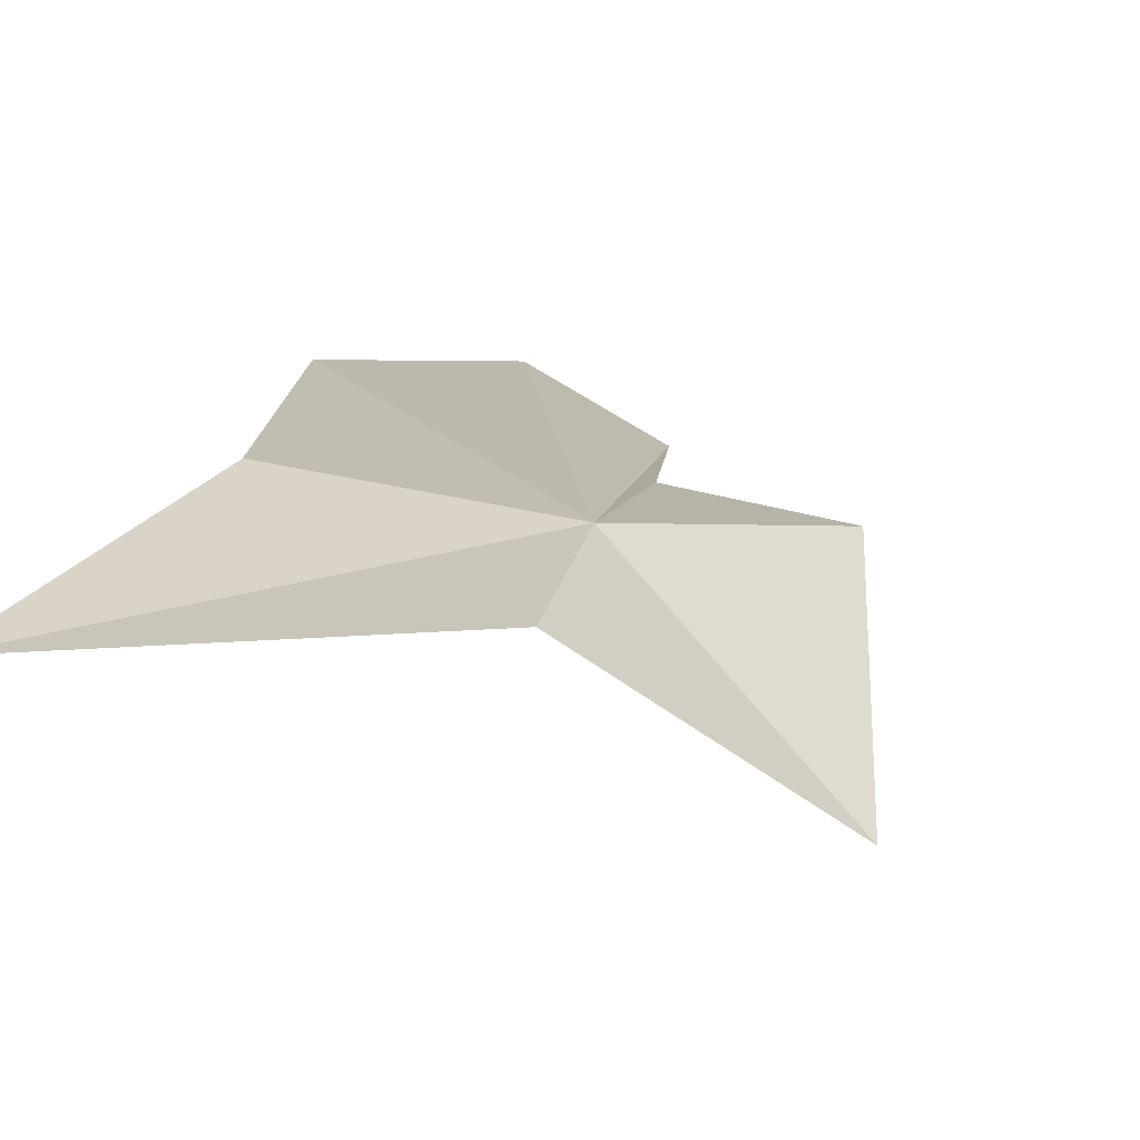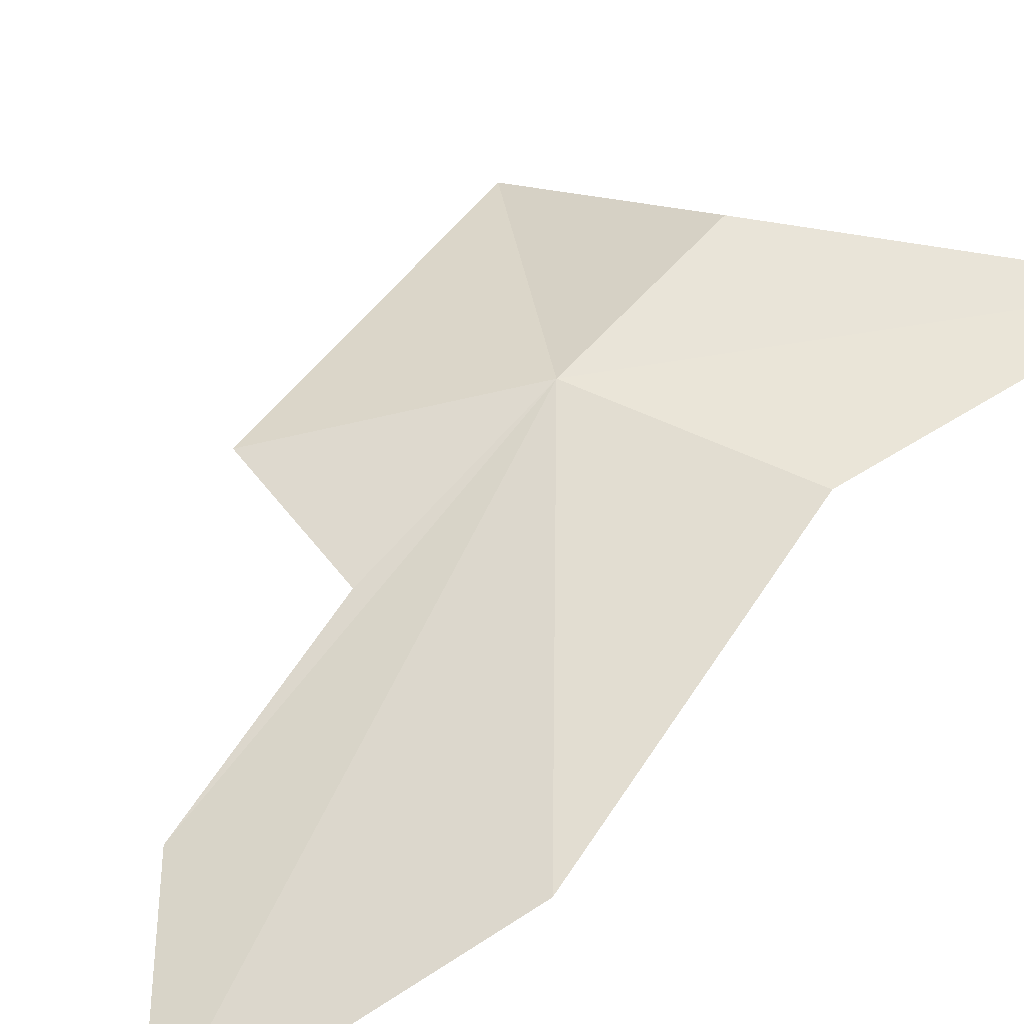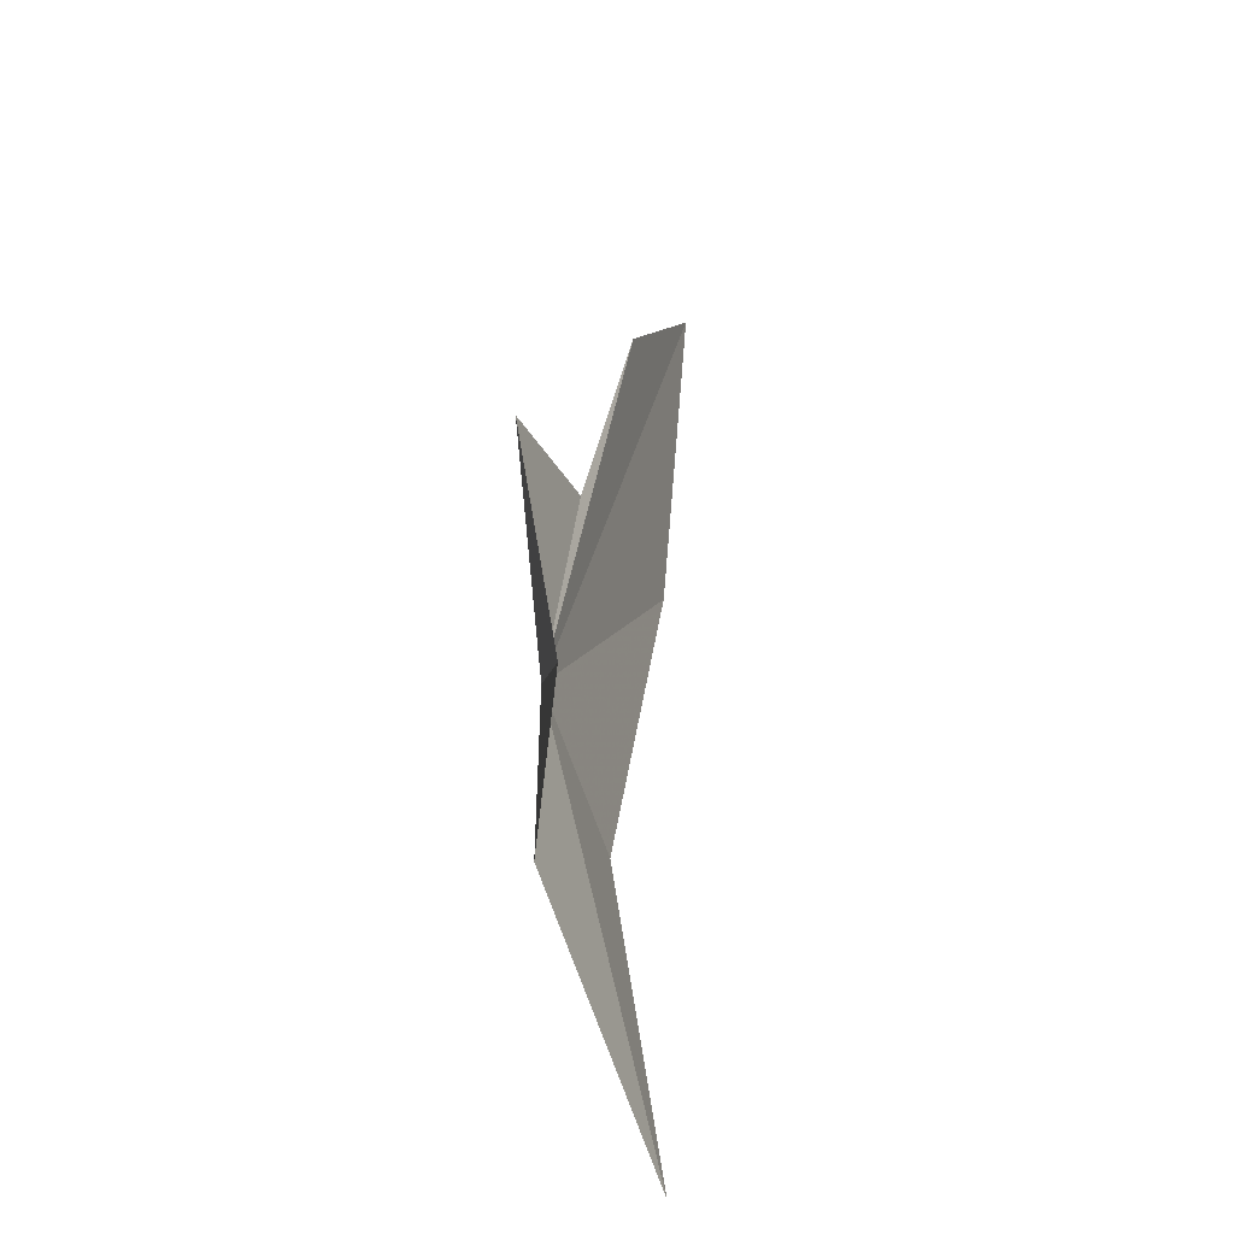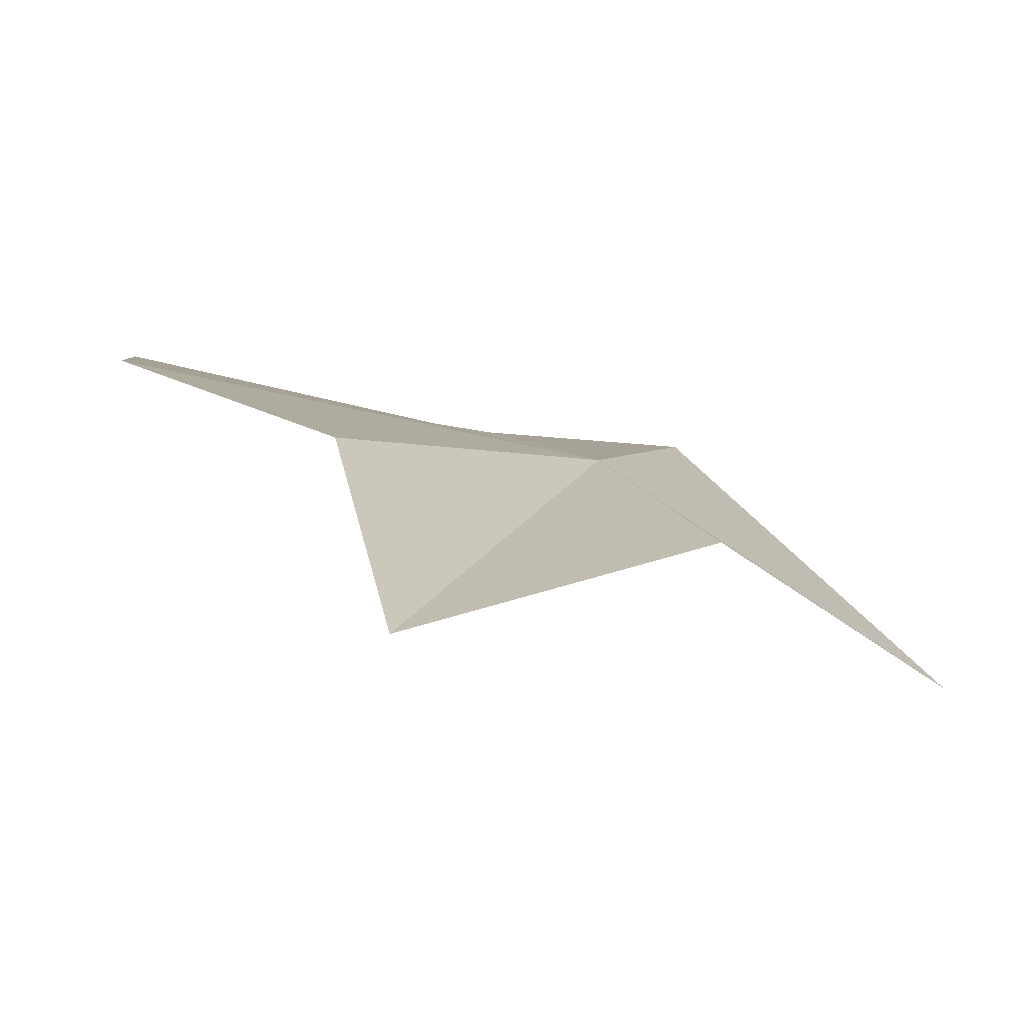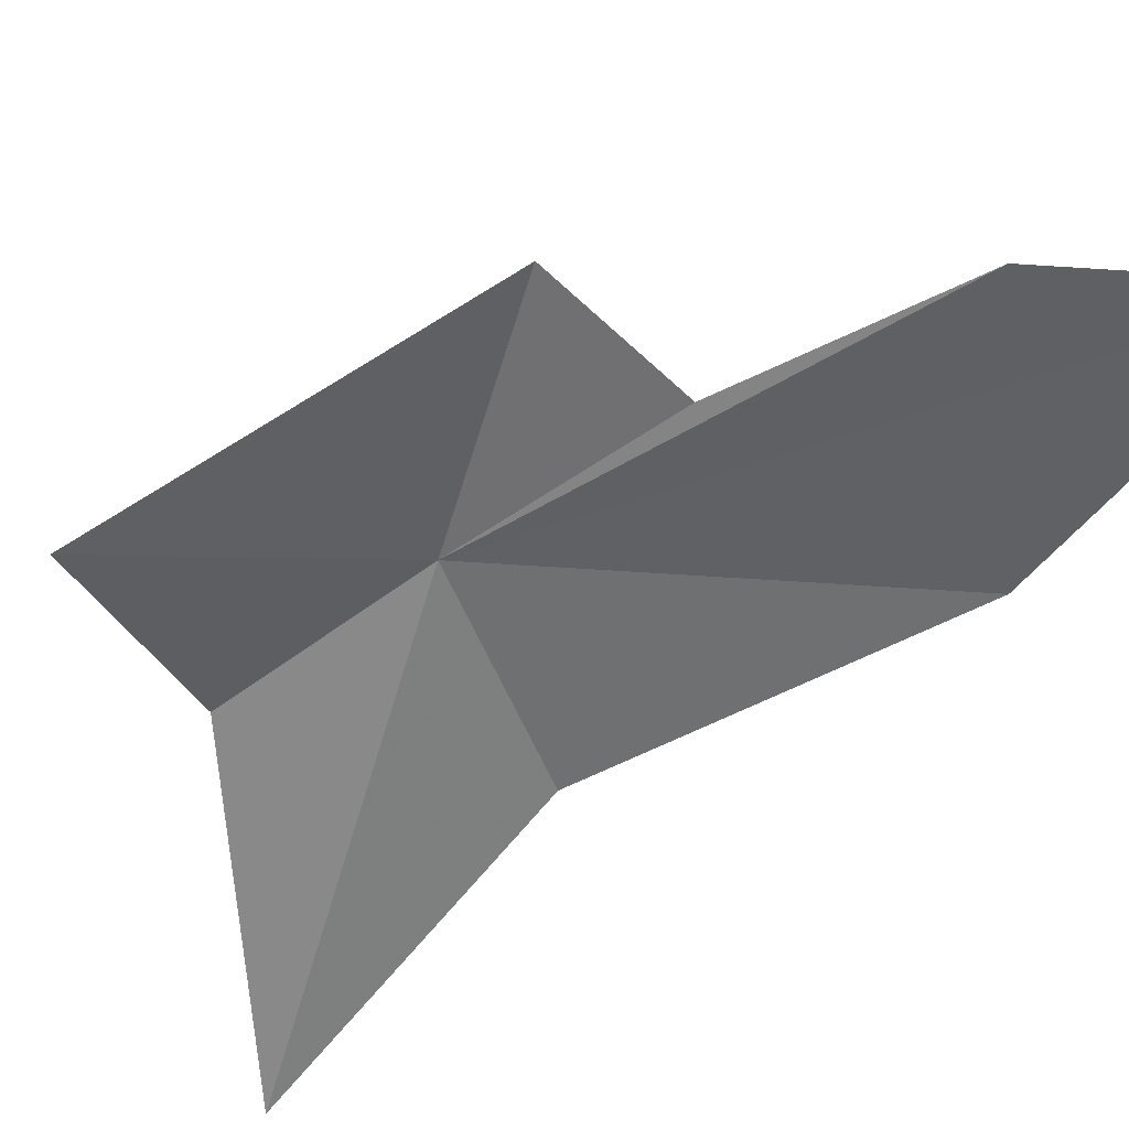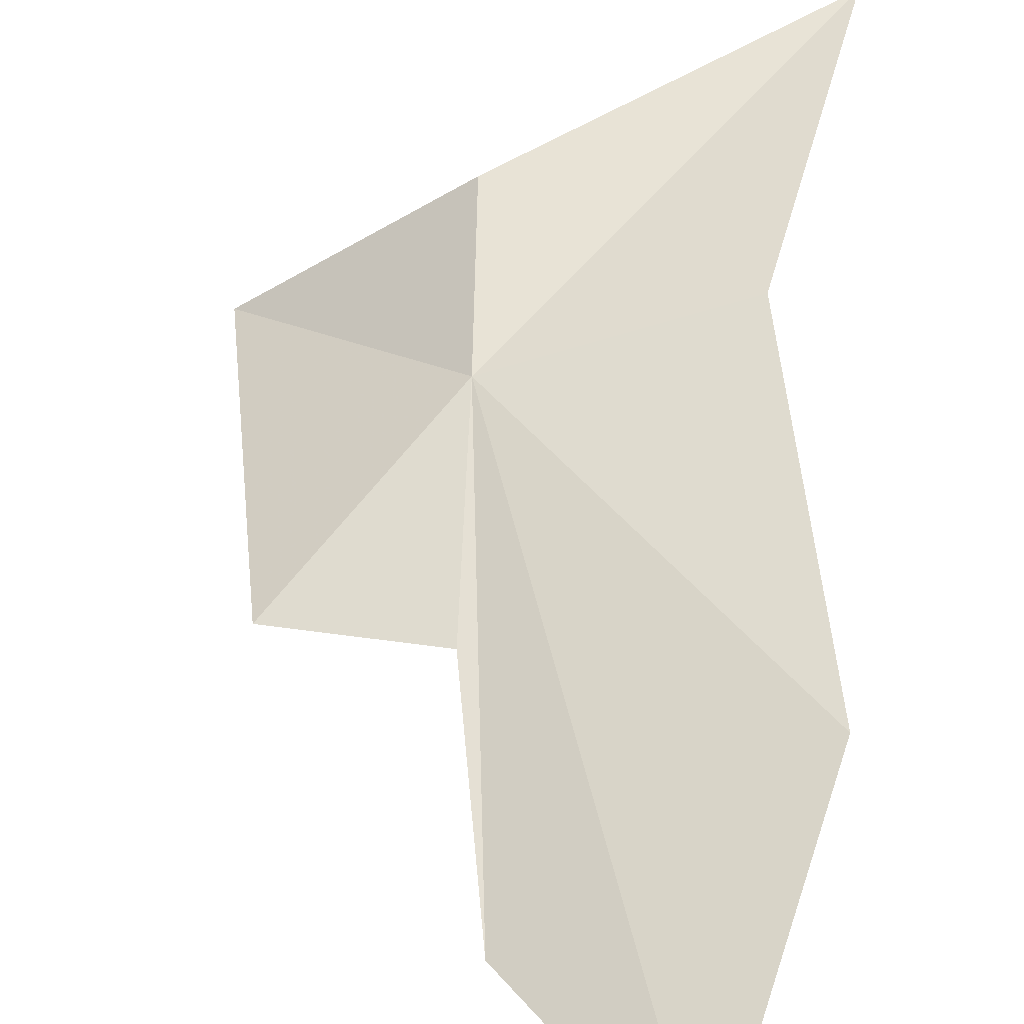
<metadata>
{"format":"obj","ext":"obj","renderer":"f3d","projection":"perspective","resolution":1024,"background":"white","views":[{"elev":14.3,"azim":-159.6,"up":"+Y"},{"elev":67.1,"azim":51.6,"up":"+Y"},{"elev":-29.2,"azim":-60.6,"up":"+Z"},{"elev":13.3,"azim":166.9,"up":"+Y"},{"elev":-64.8,"azim":-45.6,"up":"+Y"},{"elev":60.3,"azim":11.0,"up":"+Y"}]}
</metadata>
<code>
v 3.263 37.65 19.67
v 2.999 37.56 20.14
v 3.333 37.61 20.15
v 2.77 37.32 19.41
v 3.956 37.74 20.24
v 3.861 37.62 20.94
v 3.475 37.55 20.63
v 3.188 37.62 19.25
v 3.717 37.75 19.48
v 3.776 37.65 18.75
f 1 2 3
f 1 4 2
f 1 6 5
f 1 7 6
f 1 8 4
f 1 9 10
f 1 5 9
f 1 3 7
f 1 10 8

</code>
